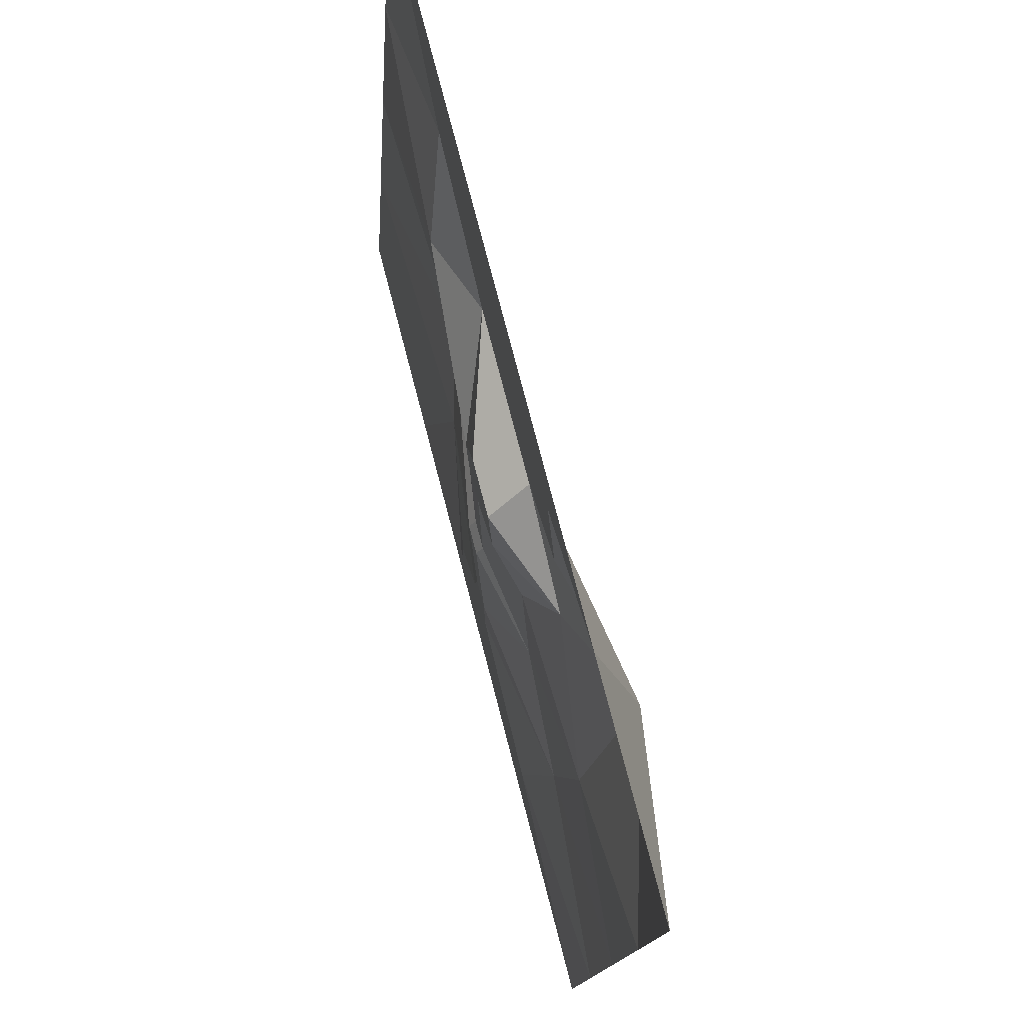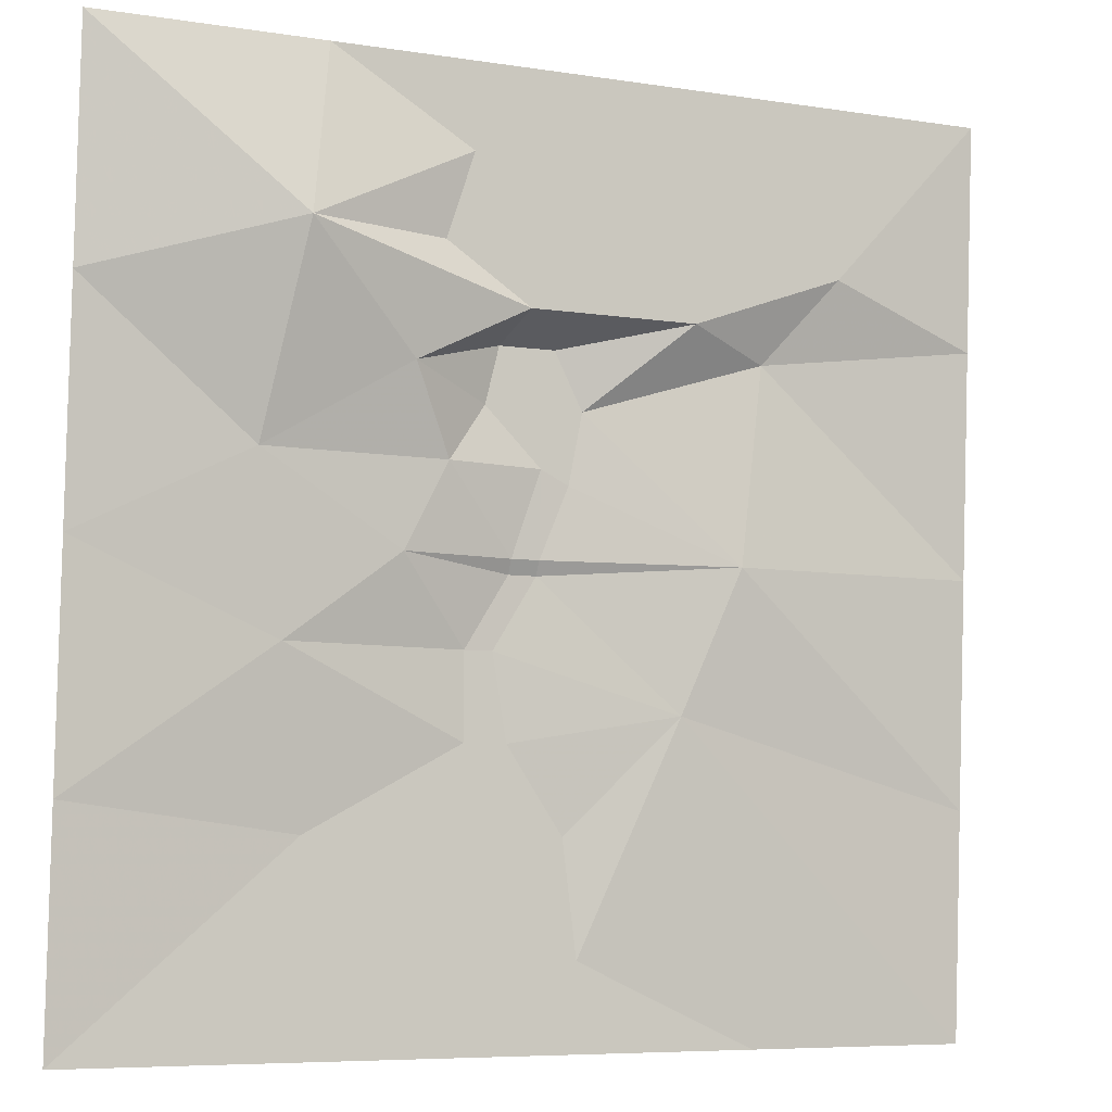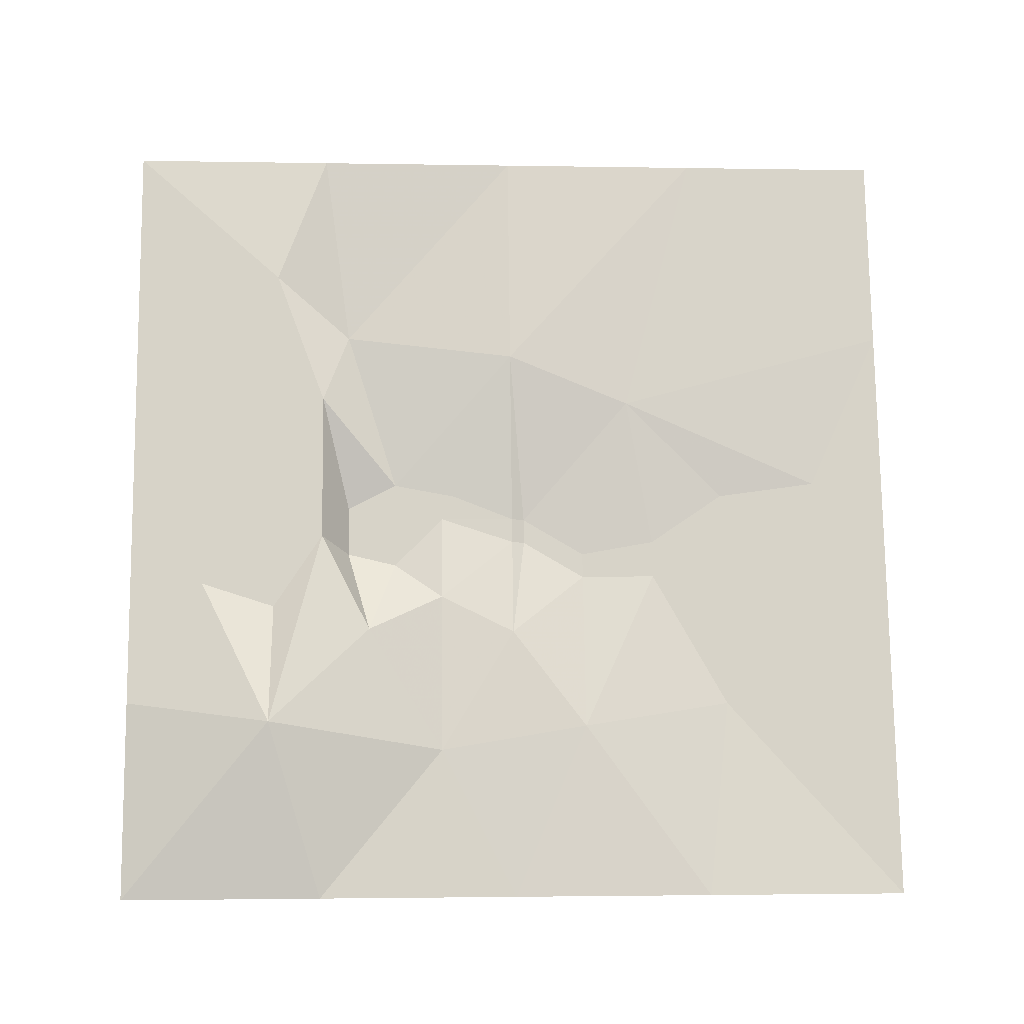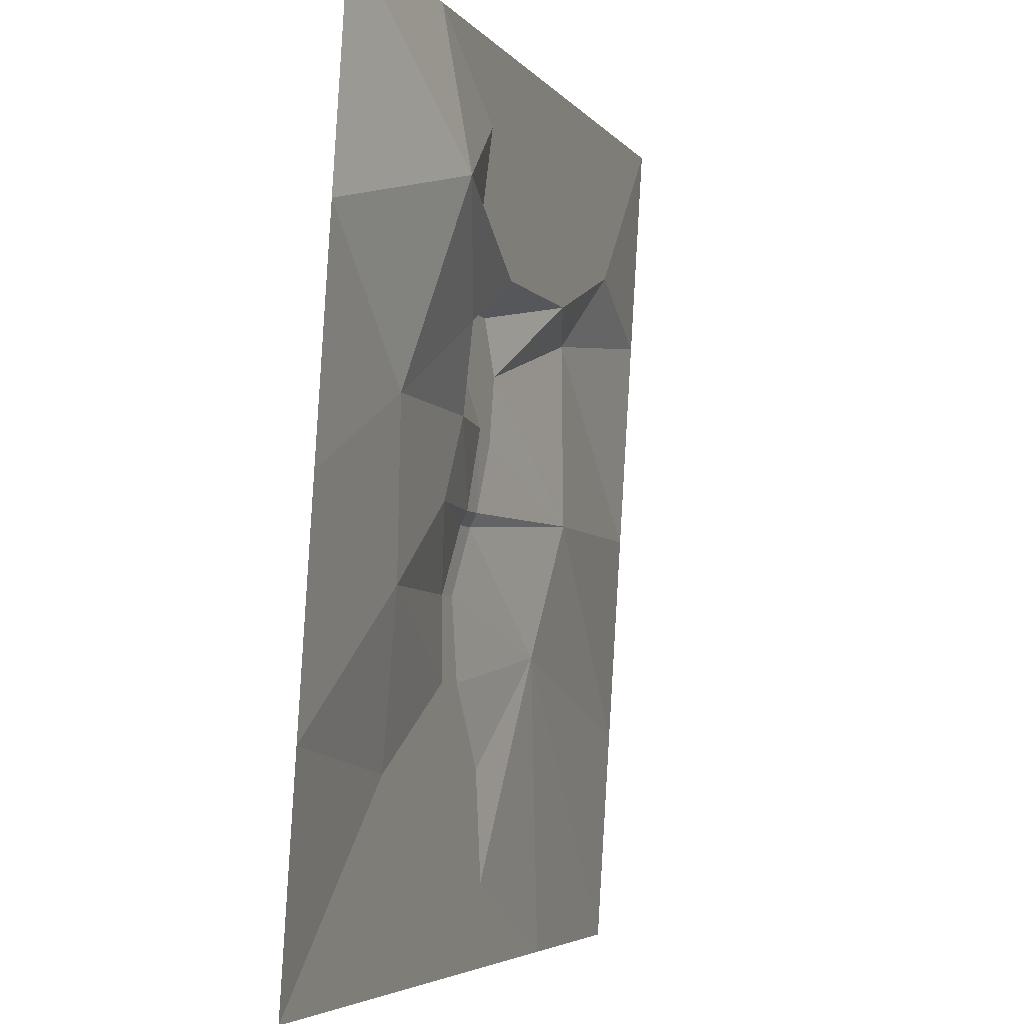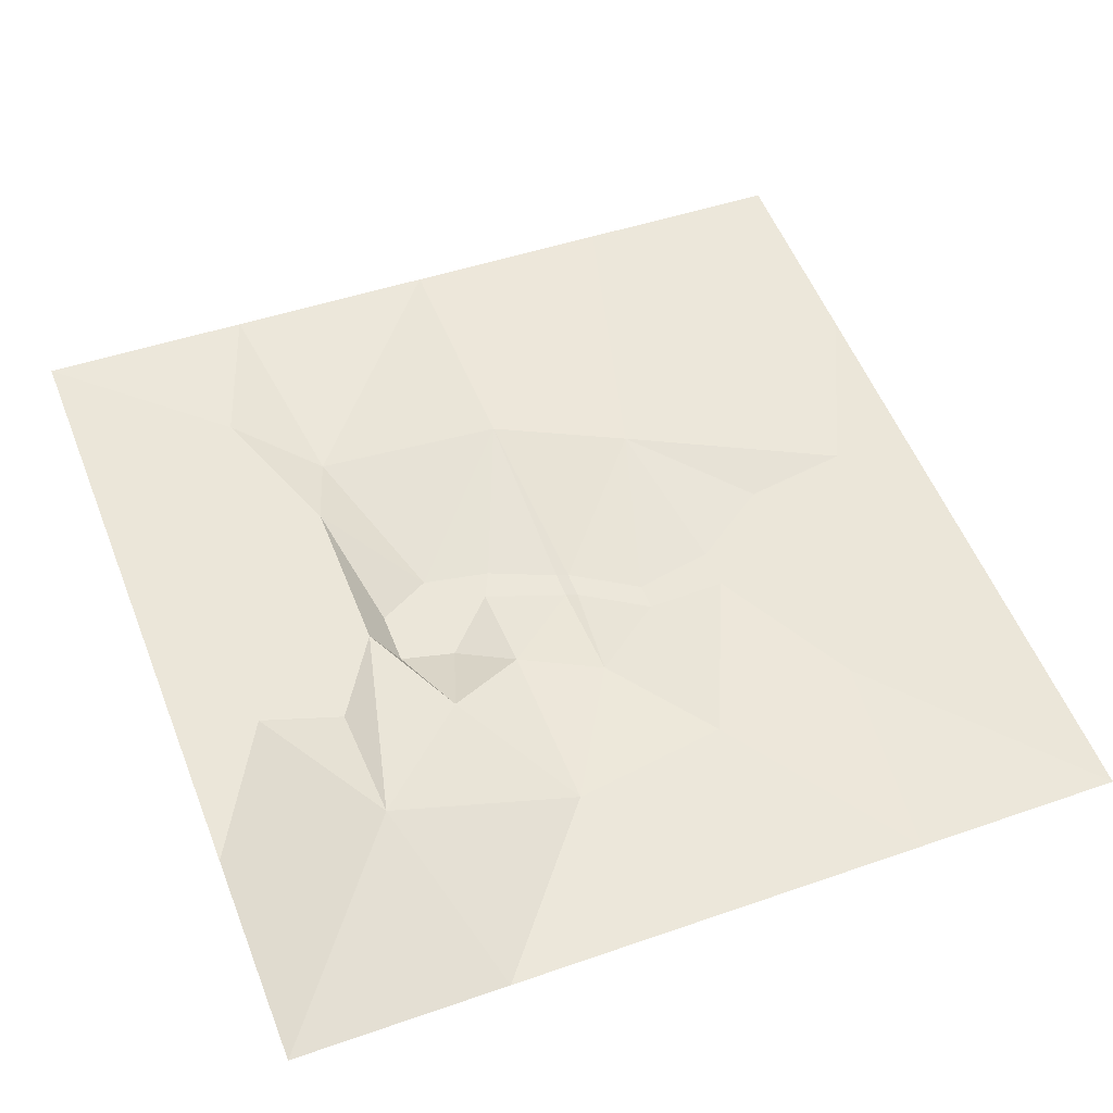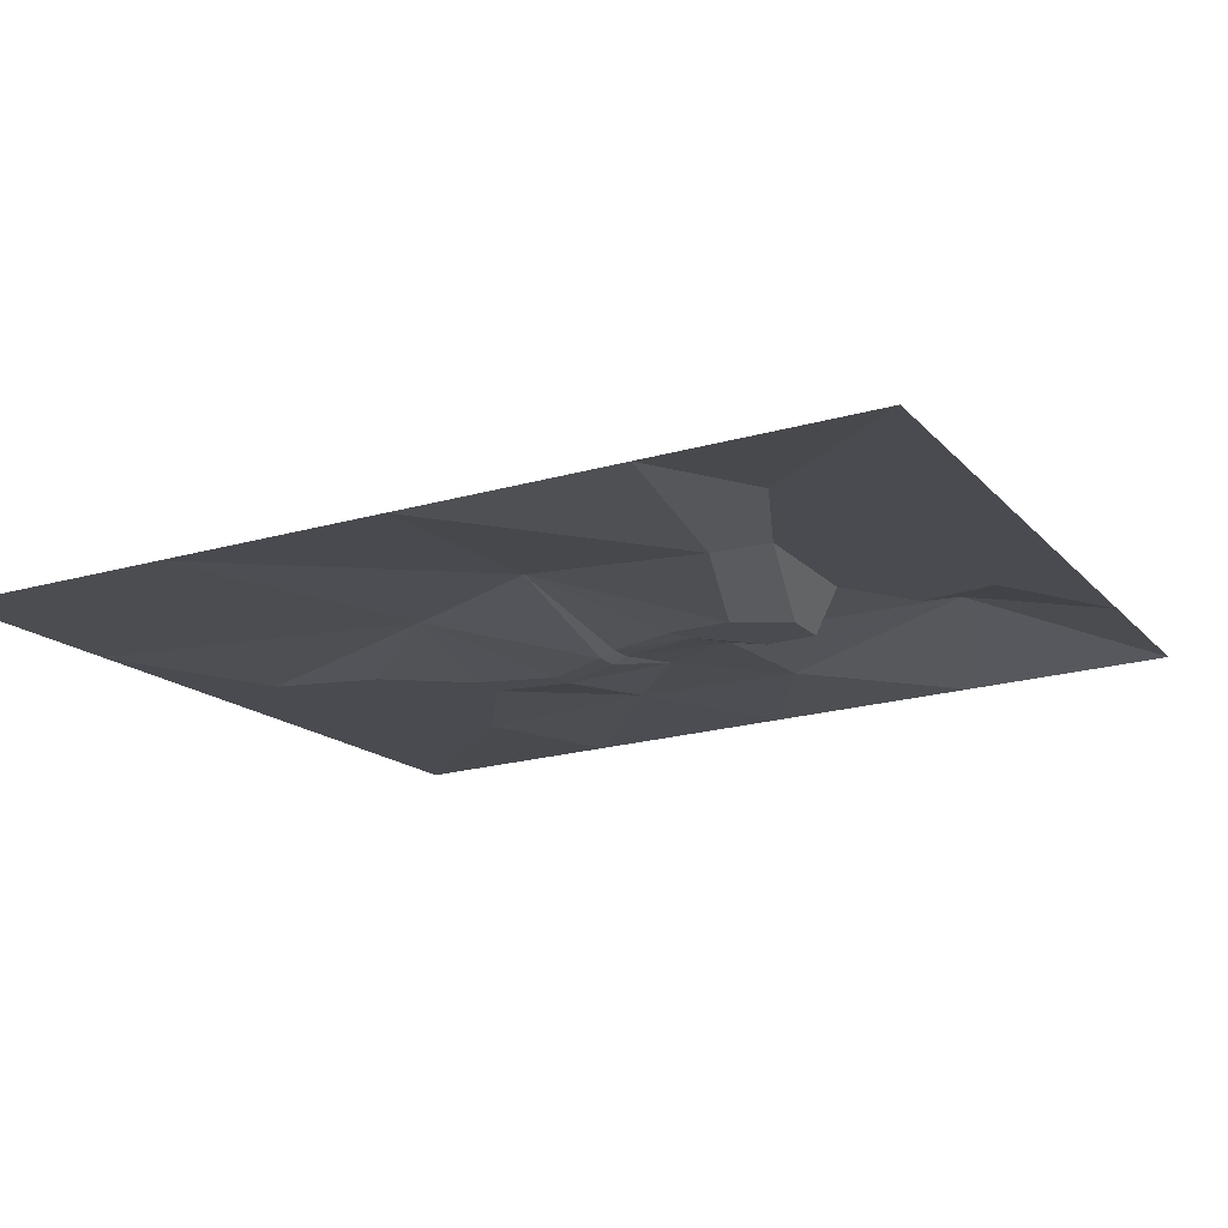
<metadata>
{"format":"obj","ext":"obj","renderer":"f3d","projection":"perspective","resolution":1024,"background":"white","views":[{"elev":77.3,"azim":-104.6,"up":"+Y"},{"elev":-6.9,"azim":-24.7,"up":"+Y"},{"elev":76.5,"azim":-90.7,"up":"+Z"},{"elev":-4.7,"azim":-71.4,"up":"+Y"},{"elev":55.6,"azim":-111.5,"up":"+Z"},{"elev":-14.6,"azim":115.0,"up":"+Z"}]}
</metadata>
<code>
o tiles1_46
v -1.024 -1.152 0.001
v -2.048 -2.048 0.001
v -2.048 -1.024 0.065
v -1.152 -0.384 0.113
v -2.048 0 0.129
v -1.28 0.384 0.177
v -2.048 1.024 0.193
v -1.152 1.28 0.433
v -2.048 2.048 0.257
v -1.024 2.048 0.257
v -0.384 1.664 0.257
v -0.512 1.28 0.257
v -0.128 1.024 0.257
v -0.64 0.768 0.257
v -0.448 0.384 0.145
v -0.64 0 0.129
v -0.32 -0.384 0.001
v -0.32 -0.768 0.001
v -1.152 -2.048 0.001
v -0.128 -1.152 0.001
v 0 -1.664 0.001
v -0.064 -2.048 0.001
v -0.064 2.048 0.257
v -0.192 0.896 0.065
v -0.256 0.64 0.065
v 0 0.384 0.065
v -0.128 0 0.049
v -0.128 -0.064 0.017
v 0.064 2.048 0.257
v -0.256 1.664 0.257
v -0.256 1.28 0.257
v 0 1.024 0.257
v 0.064 0.896 0.065
v 0.192 0.64 0.065
v 0.128 0.32 0.065
v 0 0 0.049
v 0 -0.064 0.017
v -0.192 -0.384 0.001
v -0.128 -0.768 0.001
v 0.128 -1.152 0.001
v 0.192 -1.664 0.001
v 0.064 -2.048 0.001
v 1.024 -2.048 0.001
v 0.64 -0.64 0.097
v 0.896 0 0.177
v 2.048 -1.024 0.065
v 2.048 -2.048 0.001
v 1.024 0.896 0.129
v 2.048 0 0.129
v 2.048 1.024 0.193
v 1.344 1.28 0.257
v 0.64 1.024 0.257
v 1.024 2.048 0.257
v 2.048 2.048 0.257
f 1 2 3
f 1 3 4
f 4 3 5
f 4 5 6
f 6 5 7
f 6 7 8
f 8 7 9
f 8 9 10
f 8 10 11
f 8 11 12
f 8 12 13
f 8 13 14
f 8 14 6
f 6 14 15
f 6 15 16
f 6 16 4
f 4 16 17
f 4 17 18
f 4 18 1
f 2 1 19
f 19 1 18
f 18 20 19
f 19 20 21
f 21 22 19
f 11 10 23
f 14 13 24
f 14 24 25
f 14 25 15
f 15 25 26
f 15 26 27
f 15 27 16
f 16 27 28
f 16 28 17
f 11 23 29
f 29 30 11
f 11 30 31
f 31 12 11
f 12 31 32
f 32 13 12
f 13 32 33
f 33 24 13
f 24 33 26
f 26 25 24
f 26 33 34
f 34 35 26
f 26 35 36
f 36 27 26
f 27 36 37
f 37 28 27
f 28 37 38
f 38 17 28
f 17 38 39
f 39 18 17
f 18 39 40
f 40 20 18
f 20 40 41
f 41 21 20
f 21 41 42
f 42 22 21
f 42 41 43
f 41 40 44
f 40 39 44
f 39 38 44
f 38 37 44
f 44 37 45
f 44 45 46
f 44 46 47
f 44 47 43
f 41 44 43
f 37 36 45
f 45 36 35
f 45 35 34
f 45 34 48
f 45 48 49
f 45 49 46
f 49 48 50
f 50 48 51
f 51 48 52
f 52 48 34
f 34 33 52
f 33 32 52
f 52 32 31
f 31 30 52
f 52 30 29
f 29 53 52
f 51 52 53
f 53 54 51
f 51 54 50

</code>
